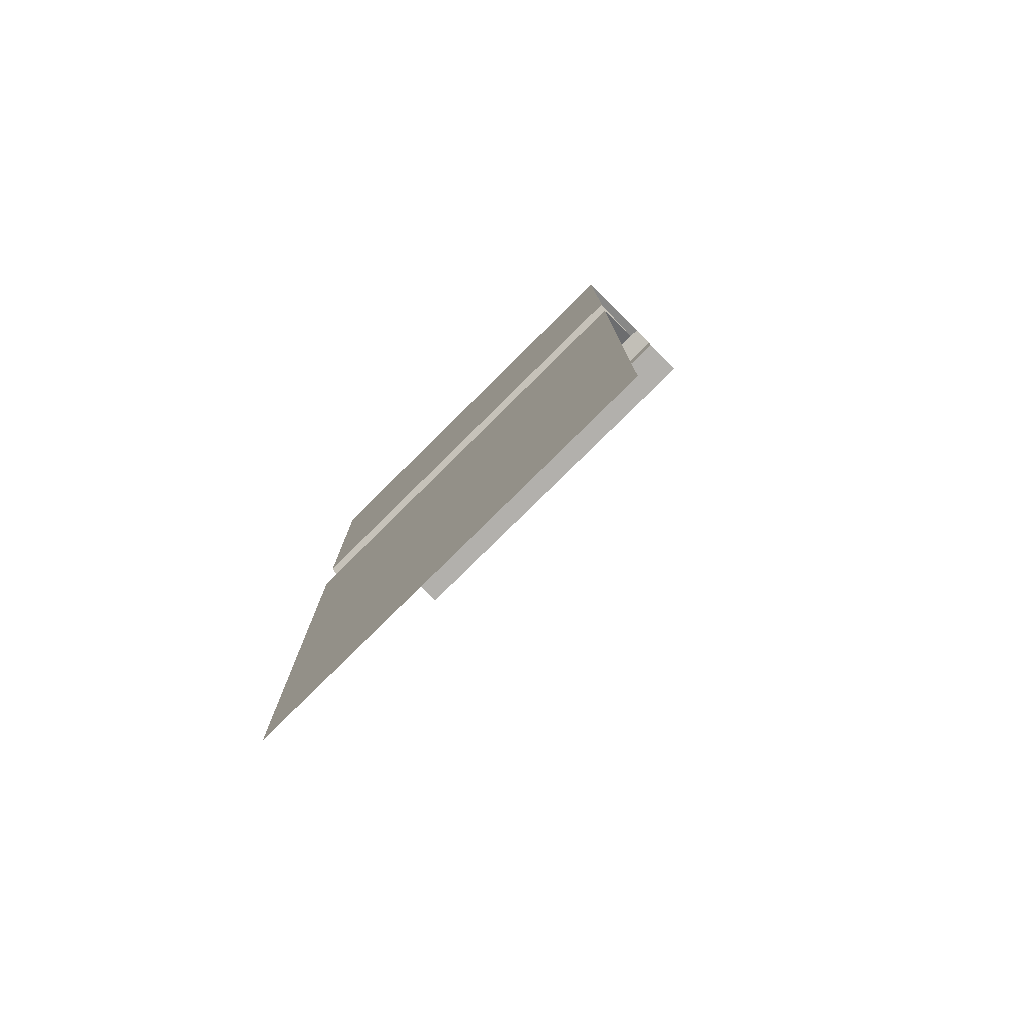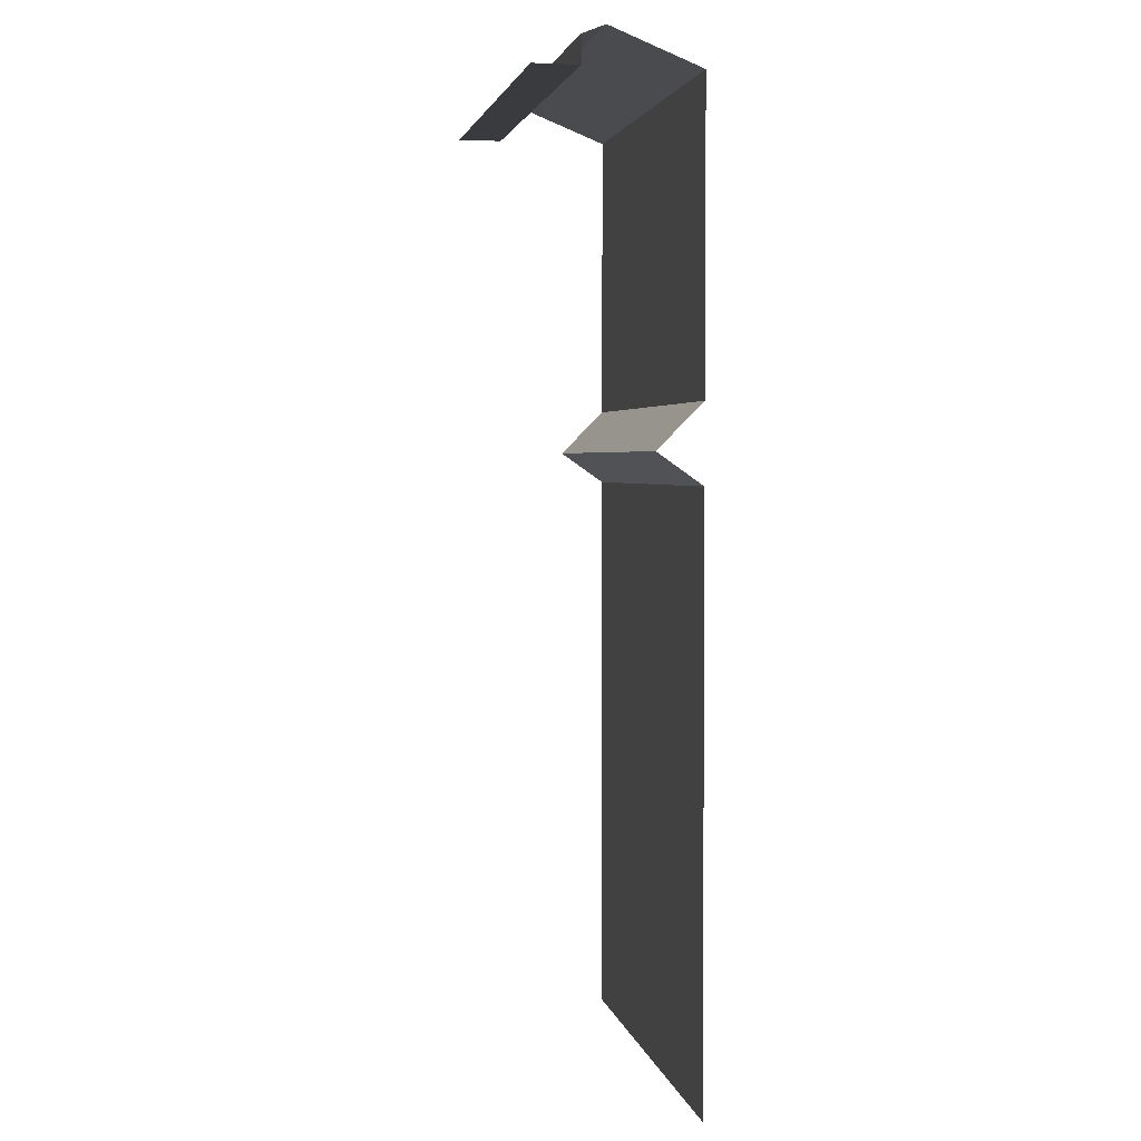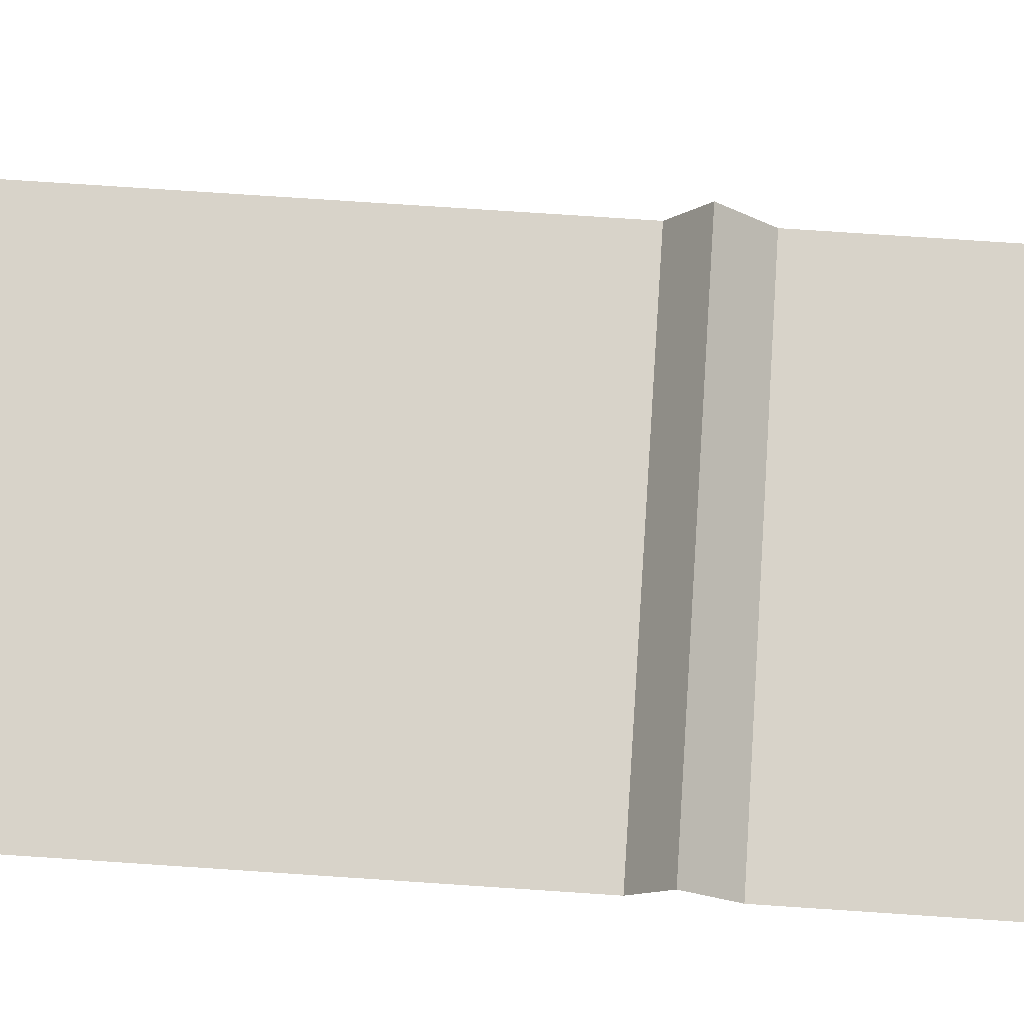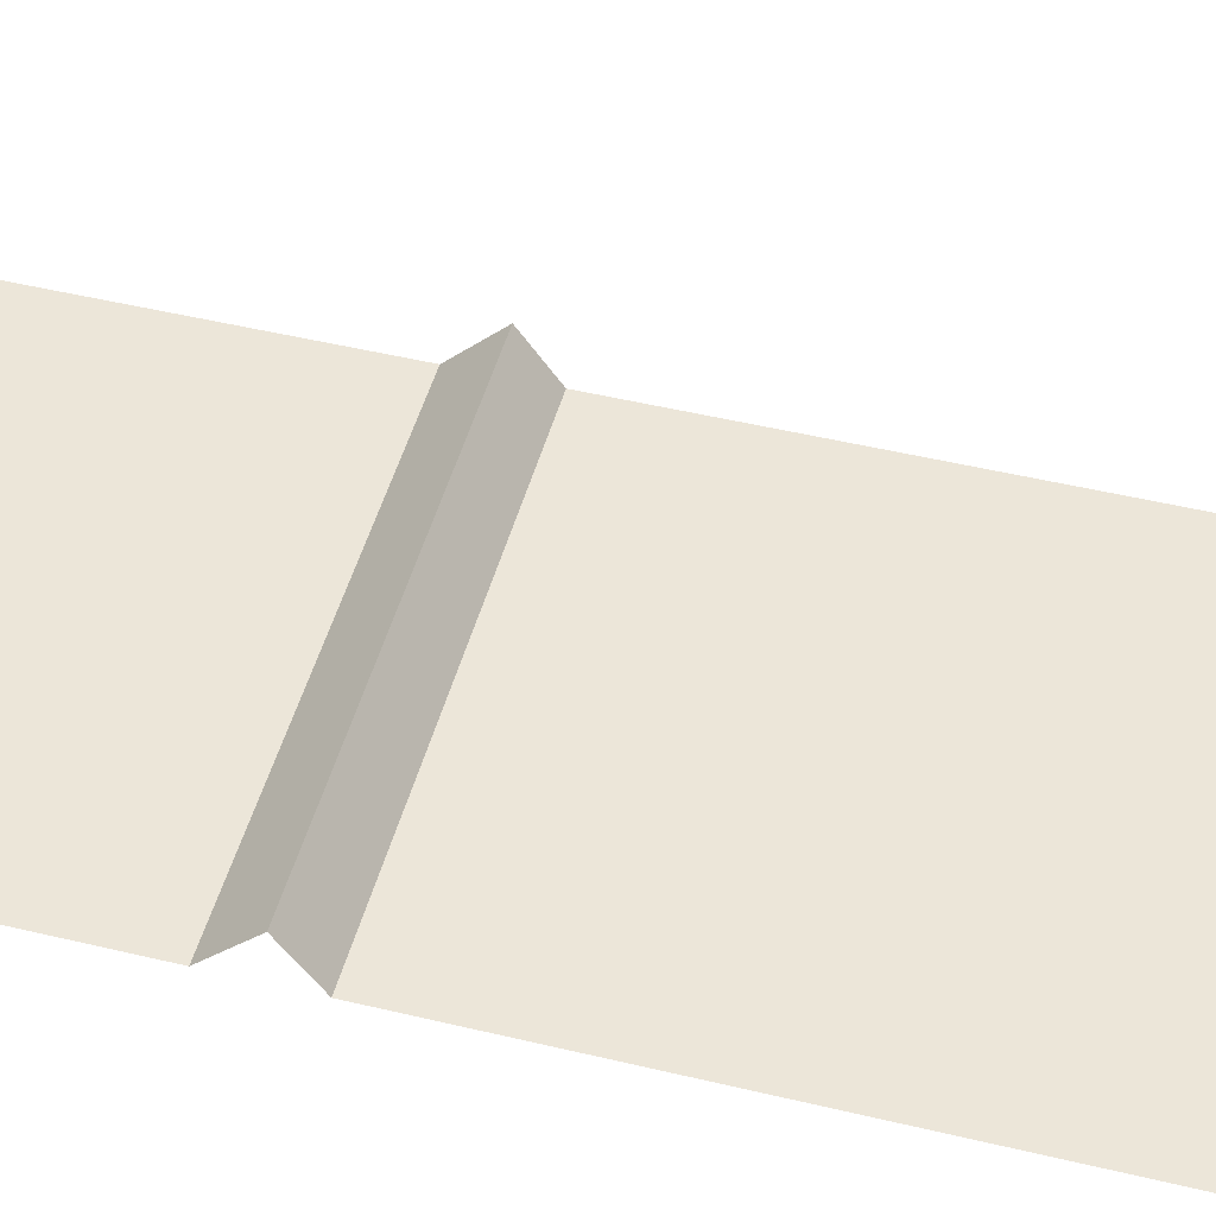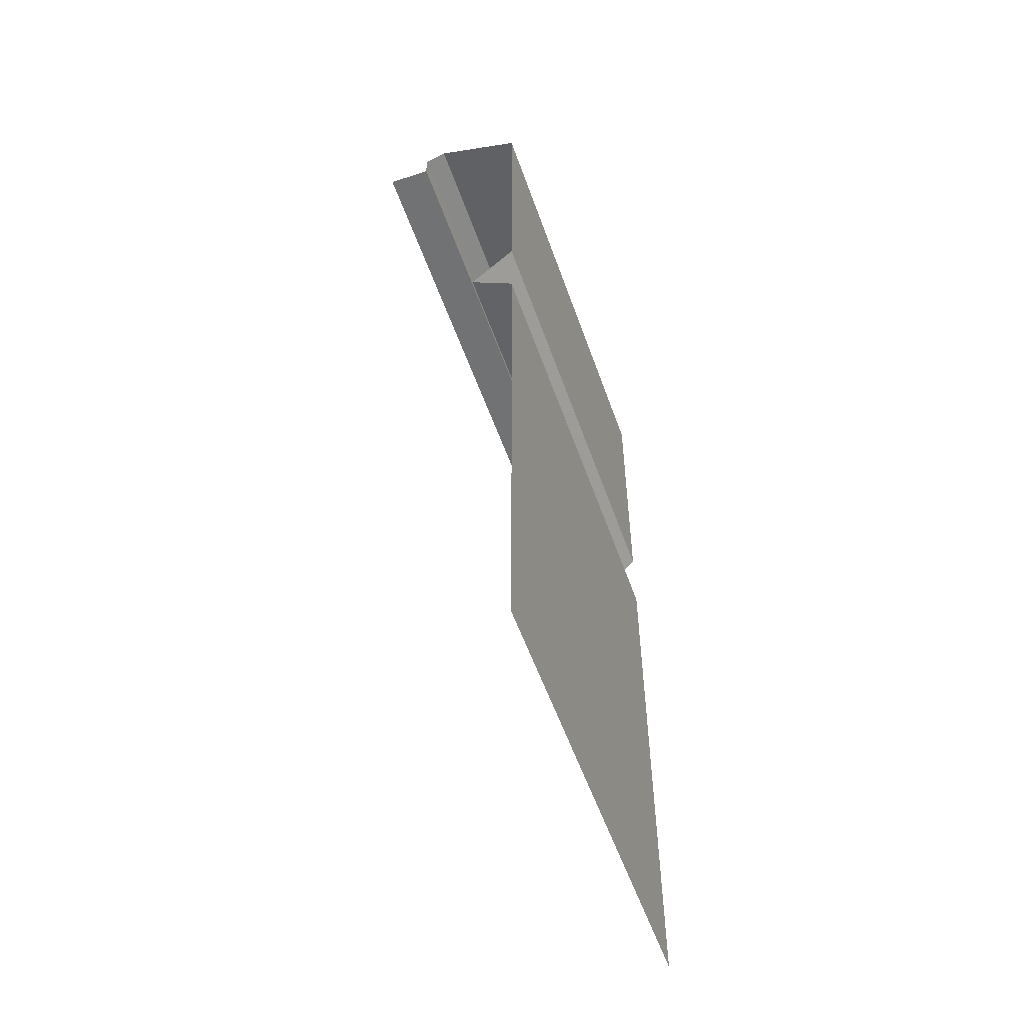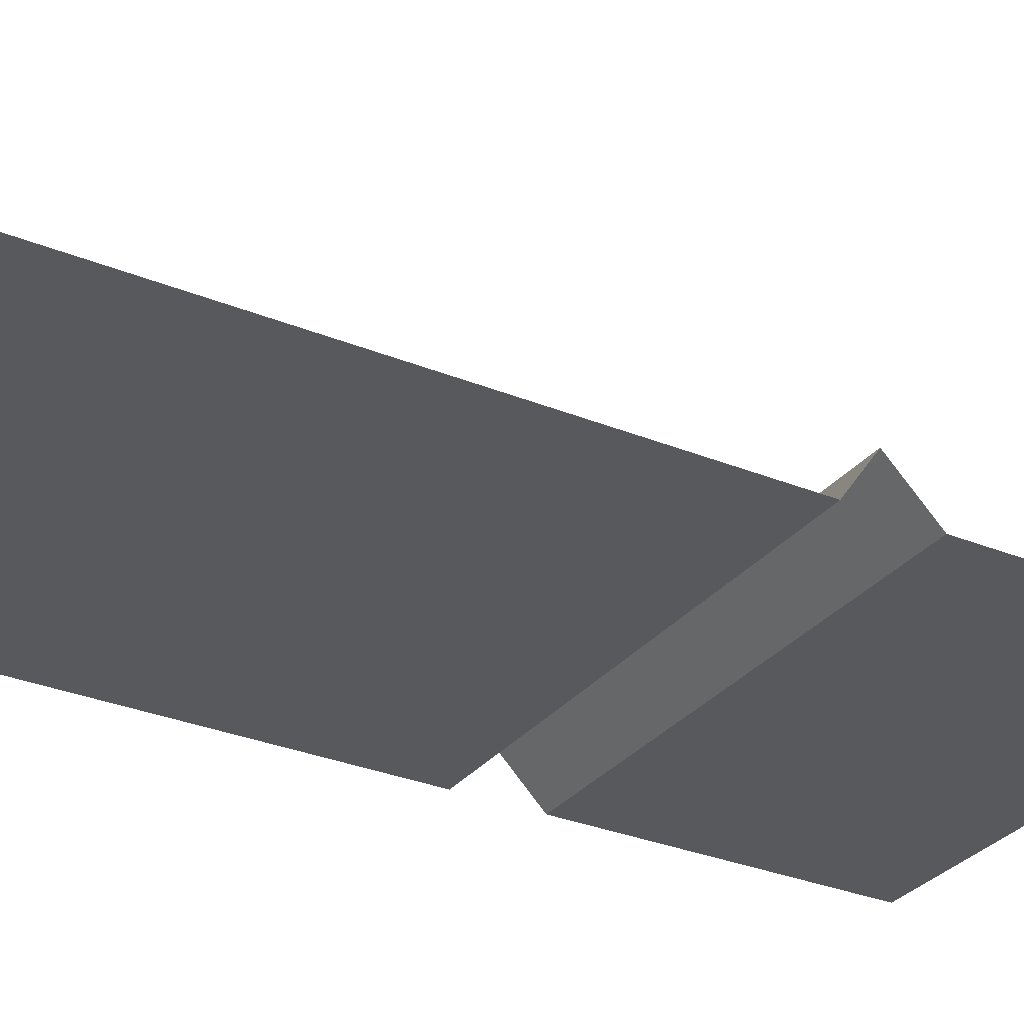
<metadata>
{"format":"obj","ext":"obj","renderer":"f3d","projection":"perspective","resolution":1024,"background":"white","views":[{"elev":-78.6,"azim":-135.3,"up":"+Y"},{"elev":2.9,"azim":79.1,"up":"+Y"},{"elev":76.0,"azim":93.8,"up":"+Z"},{"elev":48.6,"azim":-75.0,"up":"+Z"},{"elev":-55.4,"azim":109.4,"up":"+Y"},{"elev":-30.2,"azim":59.1,"up":"+Z"}]}
</metadata>
<code>
v  5 -21 -1.5
v  -5 -21 -1.5
v  -5 -8.2 -1.5
v  5 -8.2 -1.5
v  5 -7.5 -0.5
v  -5 -7.5 -0.5
v  5 -2 -1.5
v  5 -5 -1.5
v  -5 -5 -1.5
v  -5 -2 -1.5
v  5 0 -1.5
v  -5 0 -1.5
v  5 -6.5 -1.5
v  -5 -6.5 -1.5
v  5 0 1
v  5 0.6 1
v  -5 0.6 1
v  -5 0 1
v  5 0.8 0.5
v  -5 0.8 0.5
v  5 0 2
v  -5 0 2
g Scifi_Wall_003
f 1 2 3 4
f 5 4 3 6
f 7 8 9 10
f 11 7 10 12
f 8 13 14 9
f 15 16 17 18
f 19 11 12 20
f 13 5 6 14
f 16 19 20 17
f 21 15 18 22

</code>
